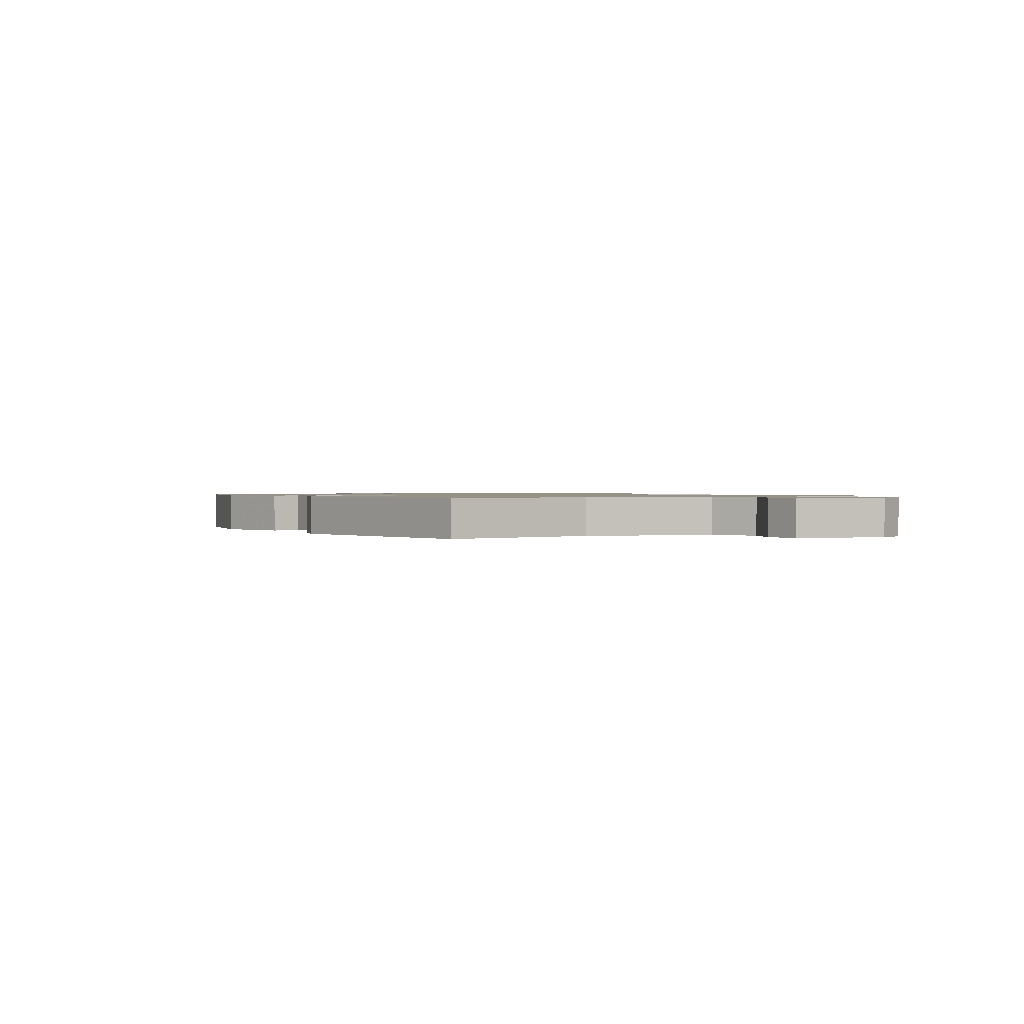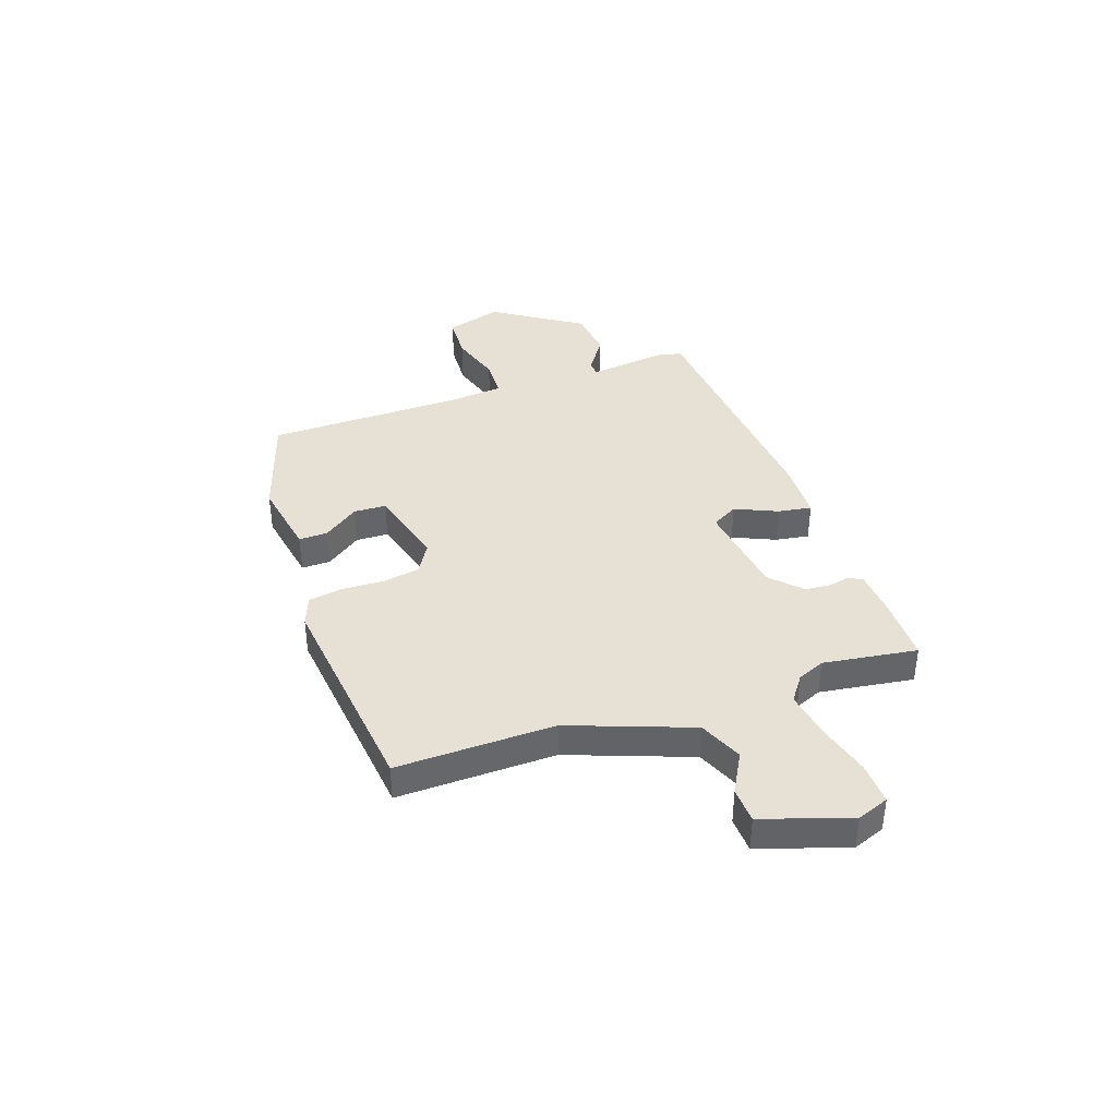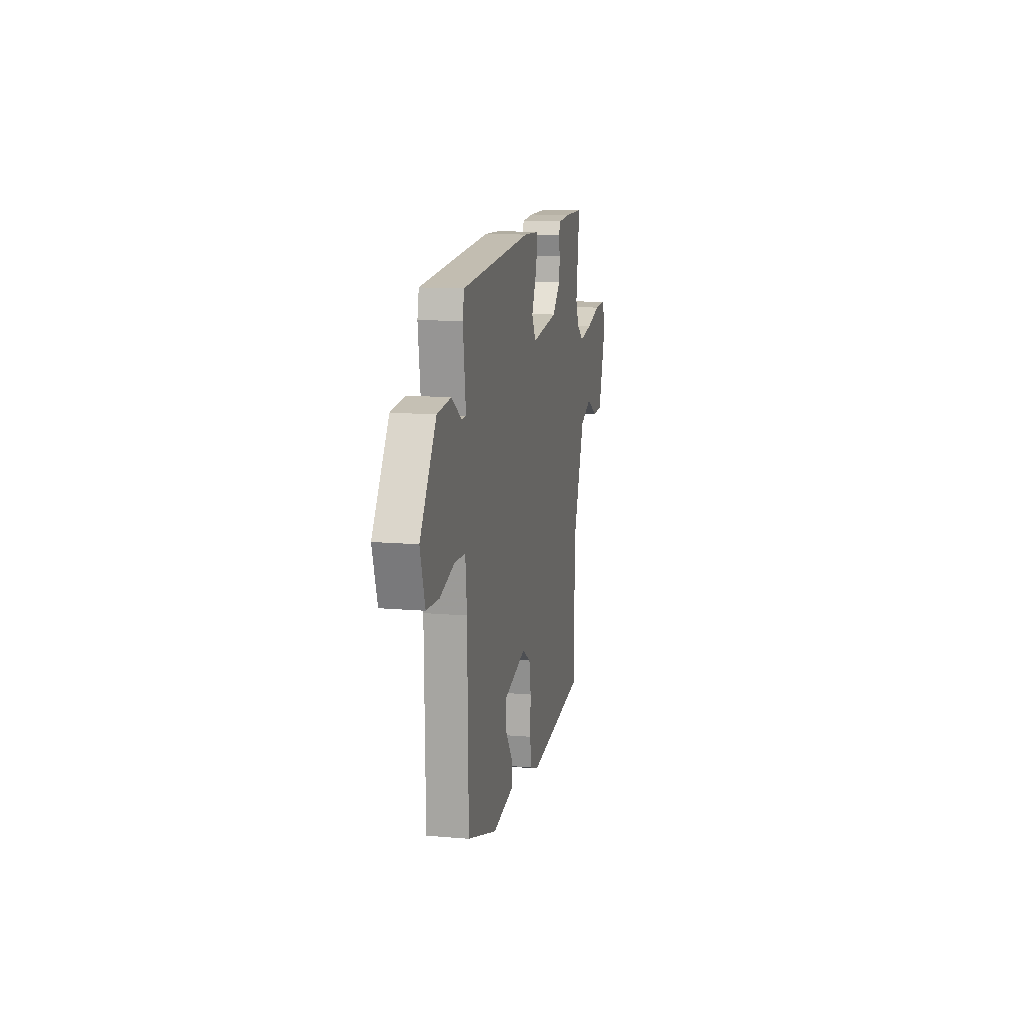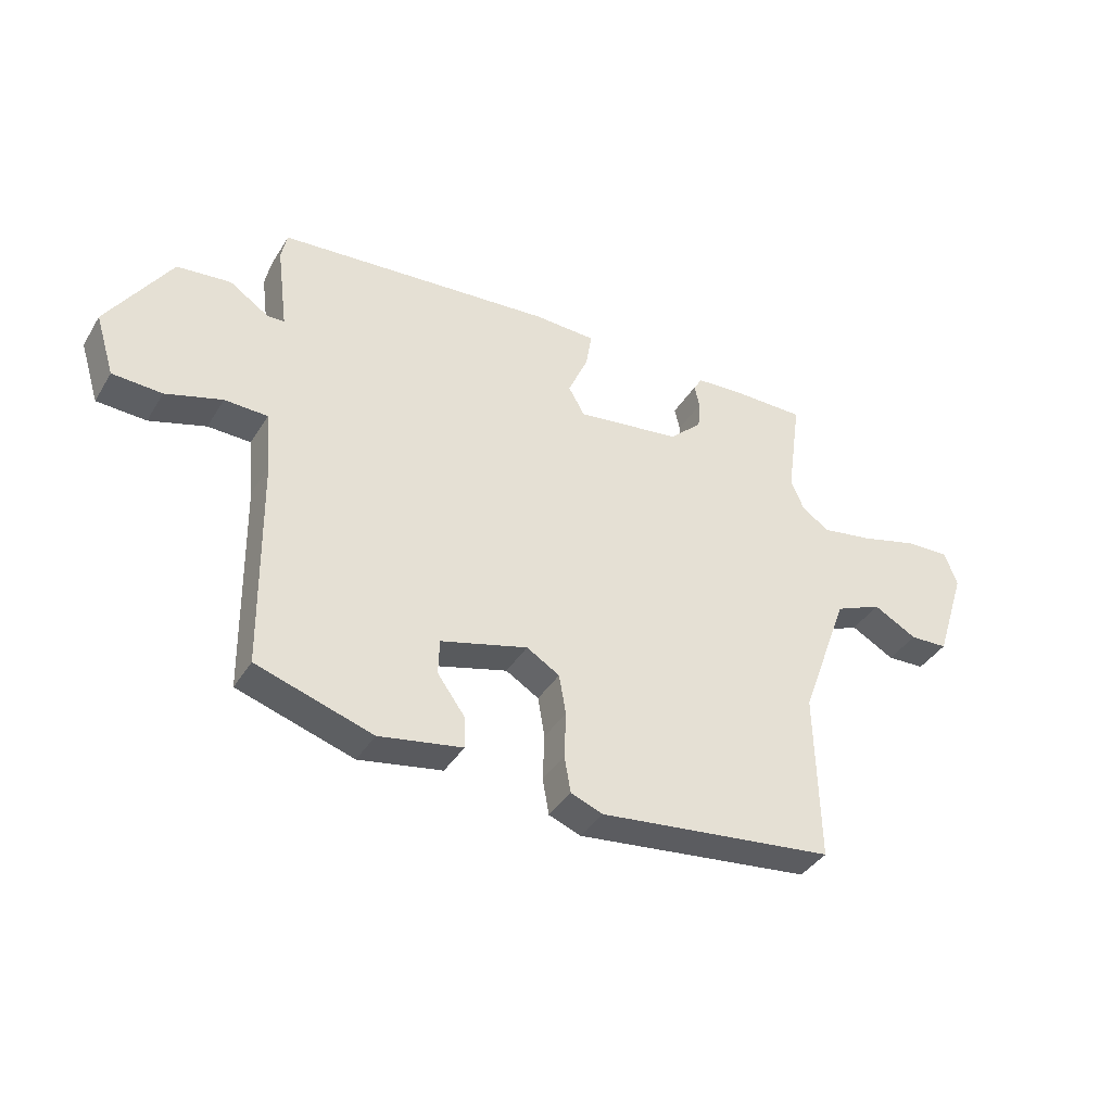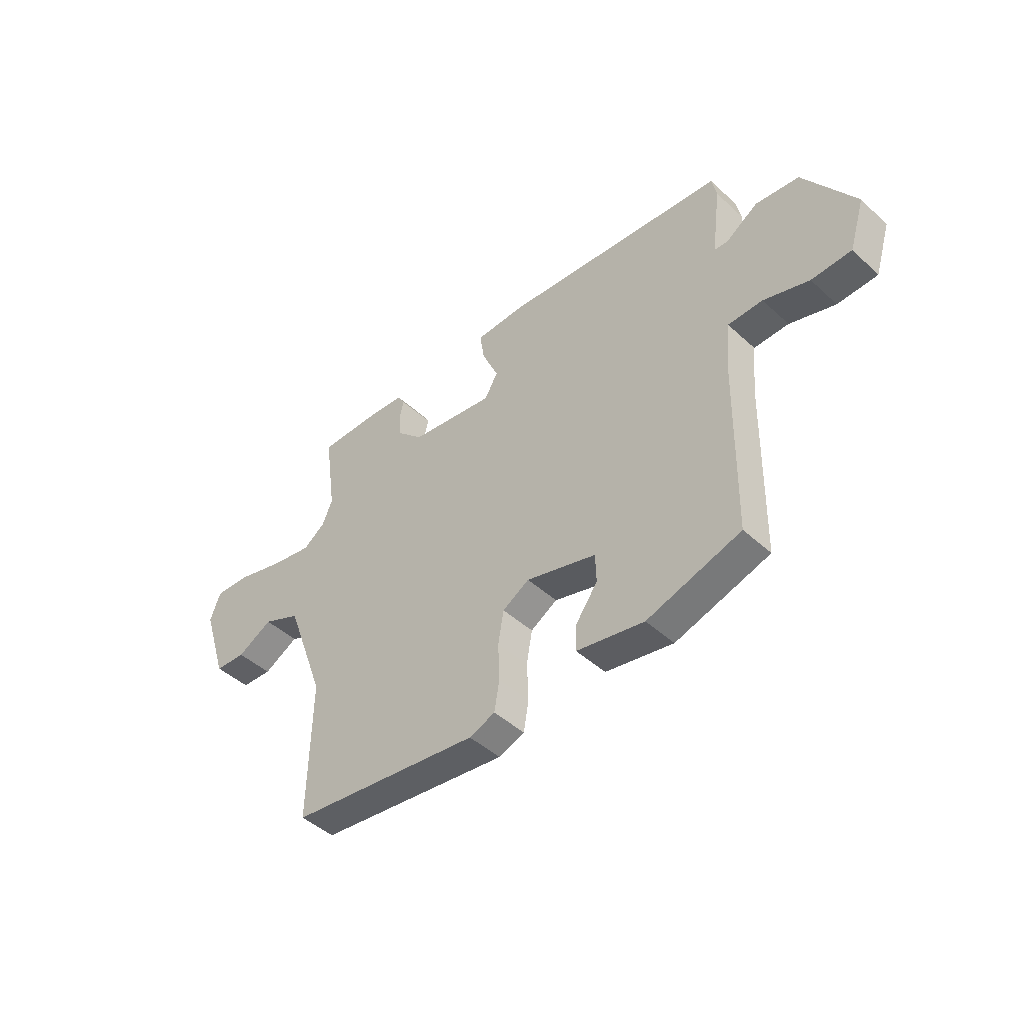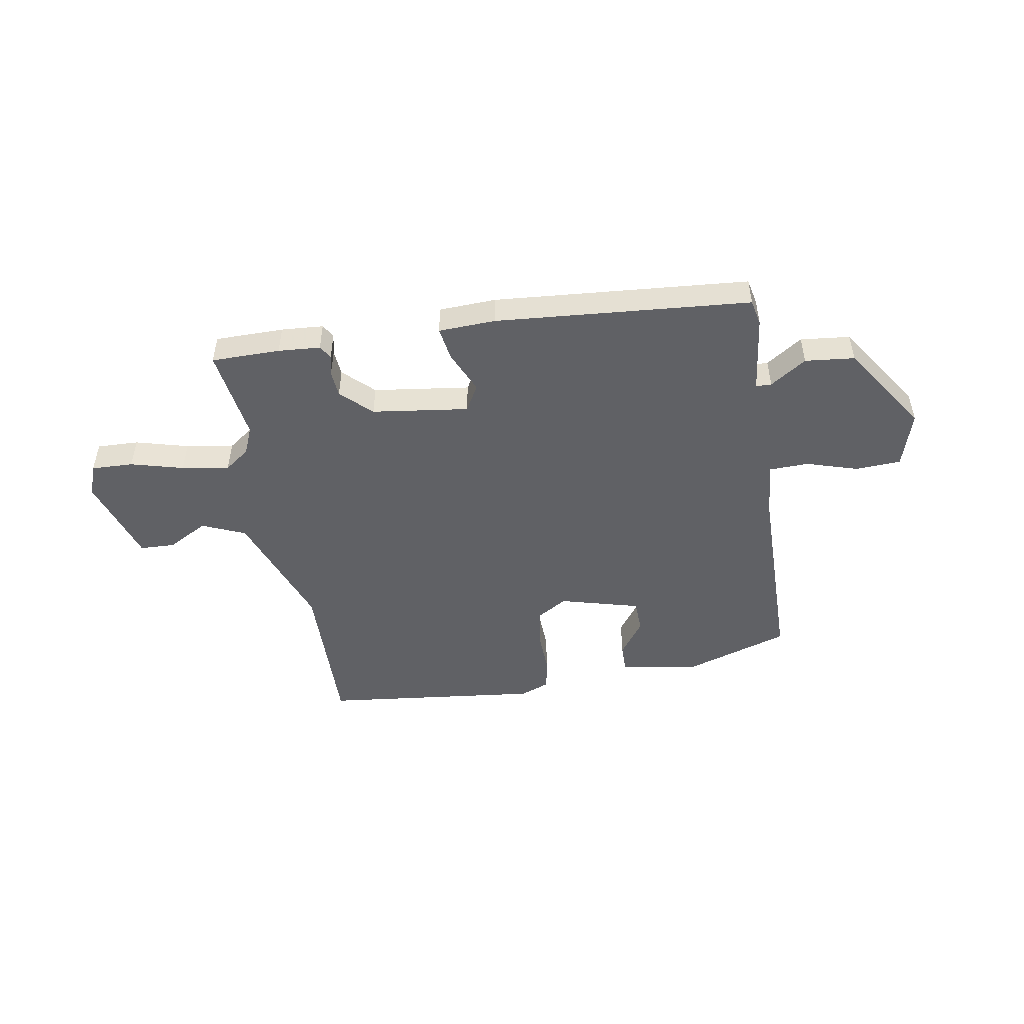
<metadata>
{"format":"obj","ext":"obj","renderer":"f3d","projection":"perspective","resolution":1024,"background":"white","views":[{"elev":1.0,"azim":-124.9,"up":"+Y"},{"elev":39.1,"azim":-109.0,"up":"+Y"},{"elev":12.4,"azim":101.5,"up":"+Z"},{"elev":-39.0,"azim":151.5,"up":"+Z"},{"elev":-45.1,"azim":43.5,"up":"+Z"},{"elev":-49.2,"azim":9.9,"up":"+Y"}]}
</metadata>
<code>
v 0.521 0.07 0.473
v 0.531 0.07 0.425
v 0.512 0.07 0.278
v 0.541 0.07 0.277
v 0.609 0.07 0.322
v 0.702 0.07 0.312
v 0.811 0.07 0.146
v 0.778 0.07 0.041
v 0.693 0.07 0.037
v 0.596 0.07 0.067
v 0.522 0.07 0.065
v 0.512 0.07 -0.037
v 0.506 0.07 -0.408
v 0.306 0.07 -0.471
v 0.162 0.07 -0.445
v 0.163 0.07 -0.391
v 0.211 0.07 -0.325
v 0.209 0.07 -0.264
v 0.059 0.07 -0.223
v 0.002 0.07 -0.257
v -0.01 0.07 -0.326
v -0.007 0.07 -0.406
v -0.018 0.07 -0.469
v -0.073 0.07 -0.49
v -0.481 0.07 -0.442
v -0.475 0.07 -0.147
v -0.559 0.07 0.081
v -0.64 0.07 0.116
v -0.715 0.07 0.075
v -0.781 0.07 0.078
v -0.834 0.07 0.242
v -0.812 0.07 0.301
v -0.734 0.07 0.298
v -0.635 0.07 0.271
v -0.546 0.07 0.256
v -0.499 0.07 0.29
v -0.477 0.07 0.341
v -0.502 0.07 0.517
v -0.373 0.07 0.517
v -0.294 0.07 0.511
v -0.279 0.07 0.486
v -0.288 0.07 0.447
v -0.284 0.07 0.398
v -0.228 0.07 0.344
v -0.047 0.07 0.319
v -0.019 0.07 0.368
v -0.054 0.07 0.447
v -0.064 0.07 0.51
v 0.043 0.07 0.514
v 0.521 0 0.473
v 0.531 0 0.425
v 0.512 0 0.278
v 0.541 0 0.277
v 0.609 0 0.322
v 0.702 0 0.312
v 0.811 0 0.146
v 0.778 0 0.041
v 0.693 0 0.037
v 0.596 0 0.067
v 0.522 0 0.065
v 0.512 0 -0.037
v 0.506 0 -0.408
v 0.306 0 -0.471
v 0.162 0 -0.445
v 0.163 0 -0.391
v 0.211 0 -0.325
v 0.209 0 -0.264
v 0.059 0 -0.223
v 0.002 0 -0.257
v -0.01 0 -0.326
v -0.007 0 -0.406
v -0.018 0 -0.469
v -0.073 0 -0.49
v -0.481 0 -0.442
v -0.475 0 -0.147
v -0.559 0 0.081
v -0.64 0 0.116
v -0.715 0 0.075
v -0.781 0 0.078
v -0.834 0 0.242
v -0.812 0 0.301
v -0.734 0 0.298
v -0.635 0 0.271
v -0.546 0 0.256
v -0.499 0 0.29
v -0.477 0 0.341
v -0.502 0 0.517
v -0.373 0 0.517
v -0.294 0 0.511
v -0.279 0 0.486
v -0.288 0 0.447
v -0.284 0 0.398
v -0.228 0 0.344
v -0.047 0 0.319
v -0.019 0 0.368
v -0.054 0 0.447
v -0.064 0 0.51
v 0.043 0 0.514
f 1 2 3
f 49 1 3
f 48 49 3
f 47 48 3
f 46 47 3
f 45 46 3
f 40 41 42
f 39 40 42
f 38 39 42
f 37 38 42
f 36 37 42 43
f 35 36 43 44
f 32 33 34
f 31 32 34
f 30 31 34
f 29 30 34
f 28 29 34
f 27 28 34 35
f 35 44 45
f 27 35 45
f 26 27 45
f 25 26 45
f 24 25 45
f 23 24 45
f 22 23 45
f 21 22 45
f 15 16 17
f 14 15 17
f 13 14 17
f 12 13 17
f 11 12 17 18
f 8 9 10
f 7 8 10
f 6 7 10
f 5 6 10
f 4 5 10
f 3 4 10 11
f 11 18 19
f 3 11 19
f 45 3 19
f 45 19 20
f 20 21 45
f 52 51 50
f 52 50 98
f 52 98 97
f 52 97 96
f 52 96 95
f 52 95 94
f 91 90 89
f 91 89 88
f 91 88 87
f 91 87 86
f 92 91 86 85
f 93 92 85 84
f 83 82 81
f 83 81 80
f 83 80 79
f 83 79 78
f 83 78 77
f 84 83 77 76
f 94 93 84
f 94 84 76
f 94 76 75
f 94 75 74
f 94 74 73
f 94 73 72
f 94 72 71
f 94 71 70
f 66 65 64
f 66 64 63
f 66 63 62
f 66 62 61
f 67 66 61 60
f 59 58 57
f 59 57 56
f 59 56 55
f 59 55 54
f 59 54 53
f 60 59 53 52
f 68 67 60
f 68 60 52
f 68 52 94
f 69 68 94
f 94 70 69
f 1 50 51 2
f 2 51 52 3
f 3 52 53 4
f 4 53 54 5
f 5 54 55 6
f 6 55 56 7
f 7 56 57 8
f 8 57 58 9
f 9 58 59 10
f 10 59 60 11
f 11 60 61 12
f 12 61 62 13
f 13 62 63 14
f 14 63 64 15
f 15 64 65 16
f 16 65 66 17
f 17 66 67 18
f 18 67 68 19
f 19 68 69 20
f 20 69 70 21
f 21 70 71 22
f 22 71 72 23
f 23 72 73 24
f 24 73 74 25
f 25 74 75 26
f 26 75 76 27
f 27 76 77 28
f 28 77 78 29
f 29 78 79 30
f 30 79 80 31
f 31 80 81 32
f 32 81 82 33
f 33 82 83 34
f 34 83 84 35
f 35 84 85 36
f 36 85 86 37
f 37 86 87 38
f 38 87 88 39
f 39 88 89 40
f 40 89 90 41
f 41 90 91 42
f 42 91 92 43
f 43 92 93 44
f 44 93 94 45
f 45 94 95 46
f 46 95 96 47
f 47 96 97 48
f 48 97 98 49
f 49 98 50 1

</code>
